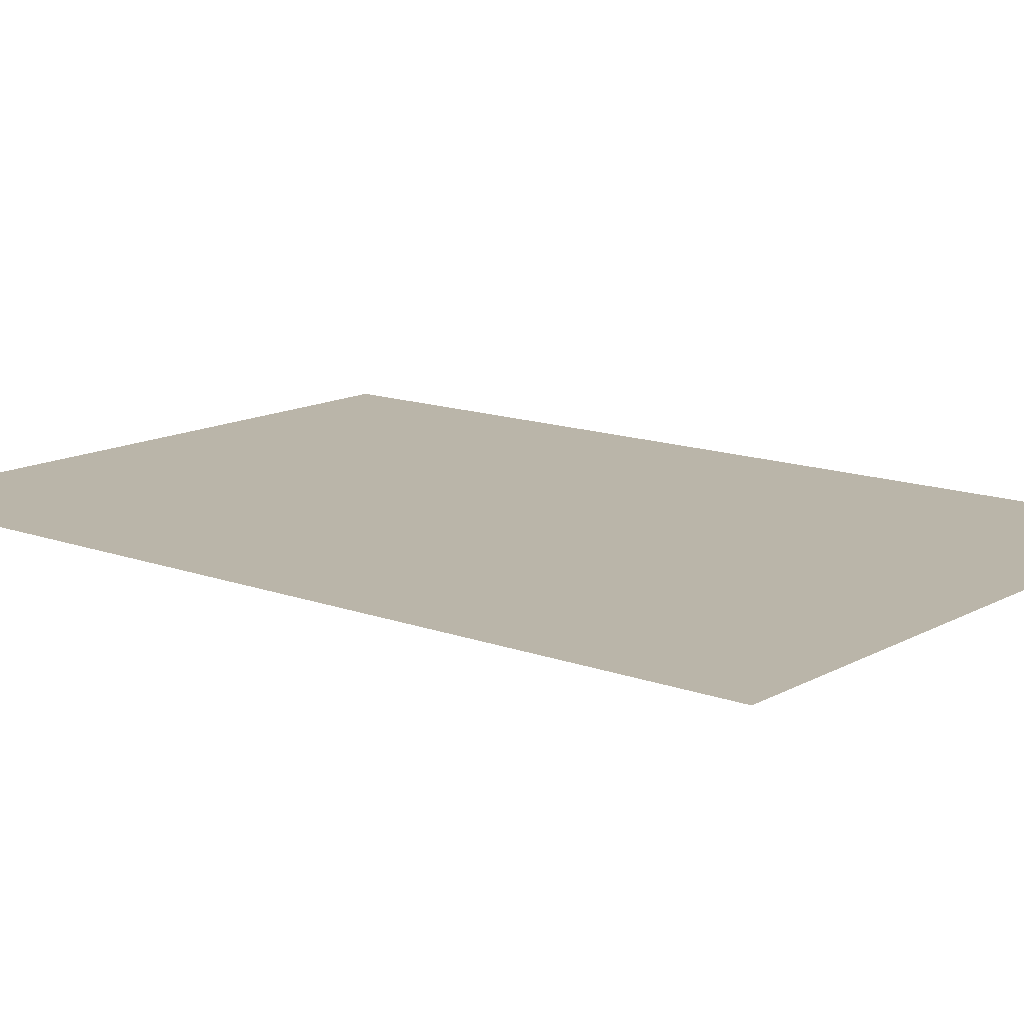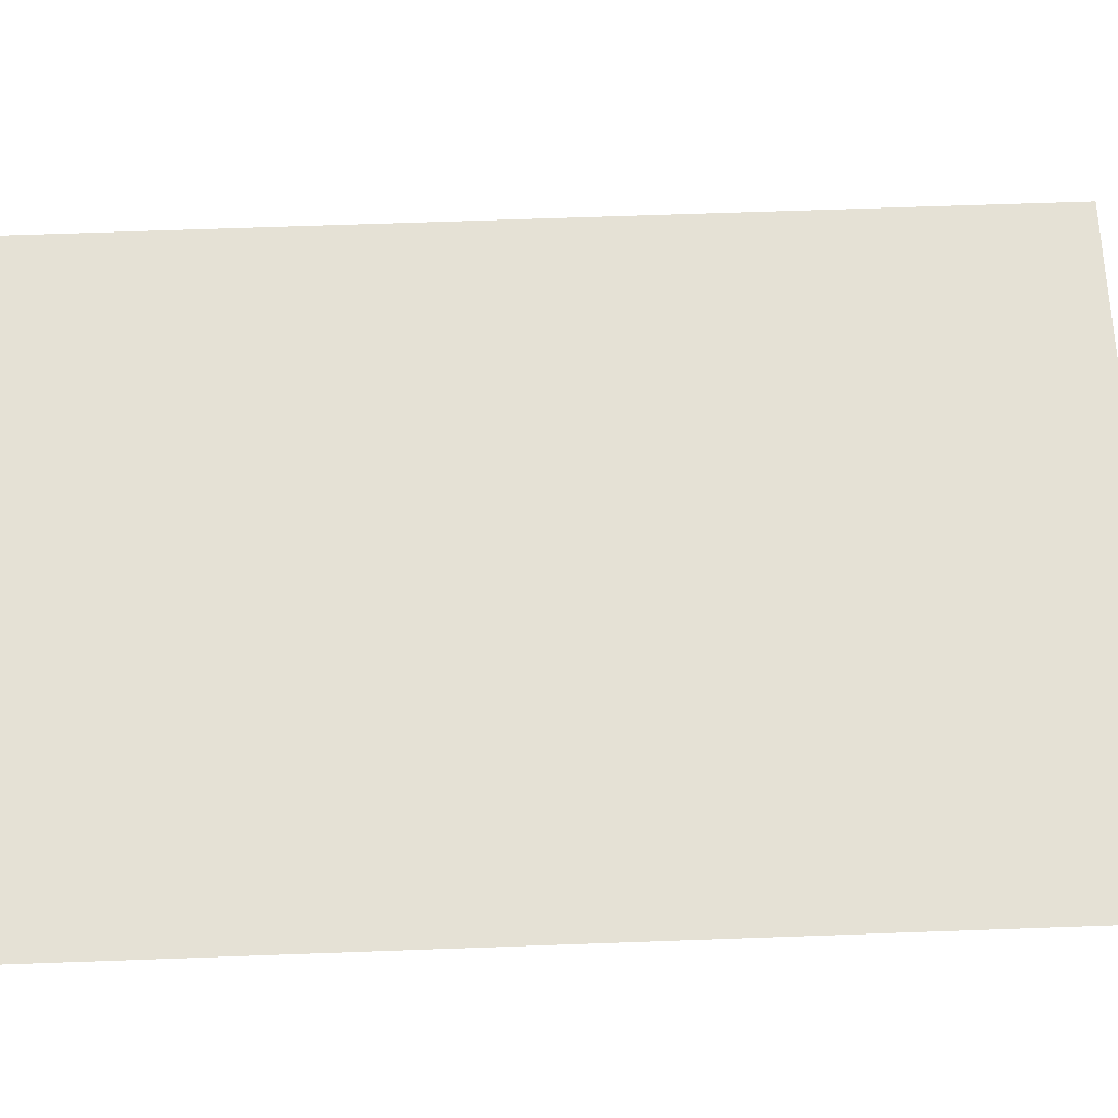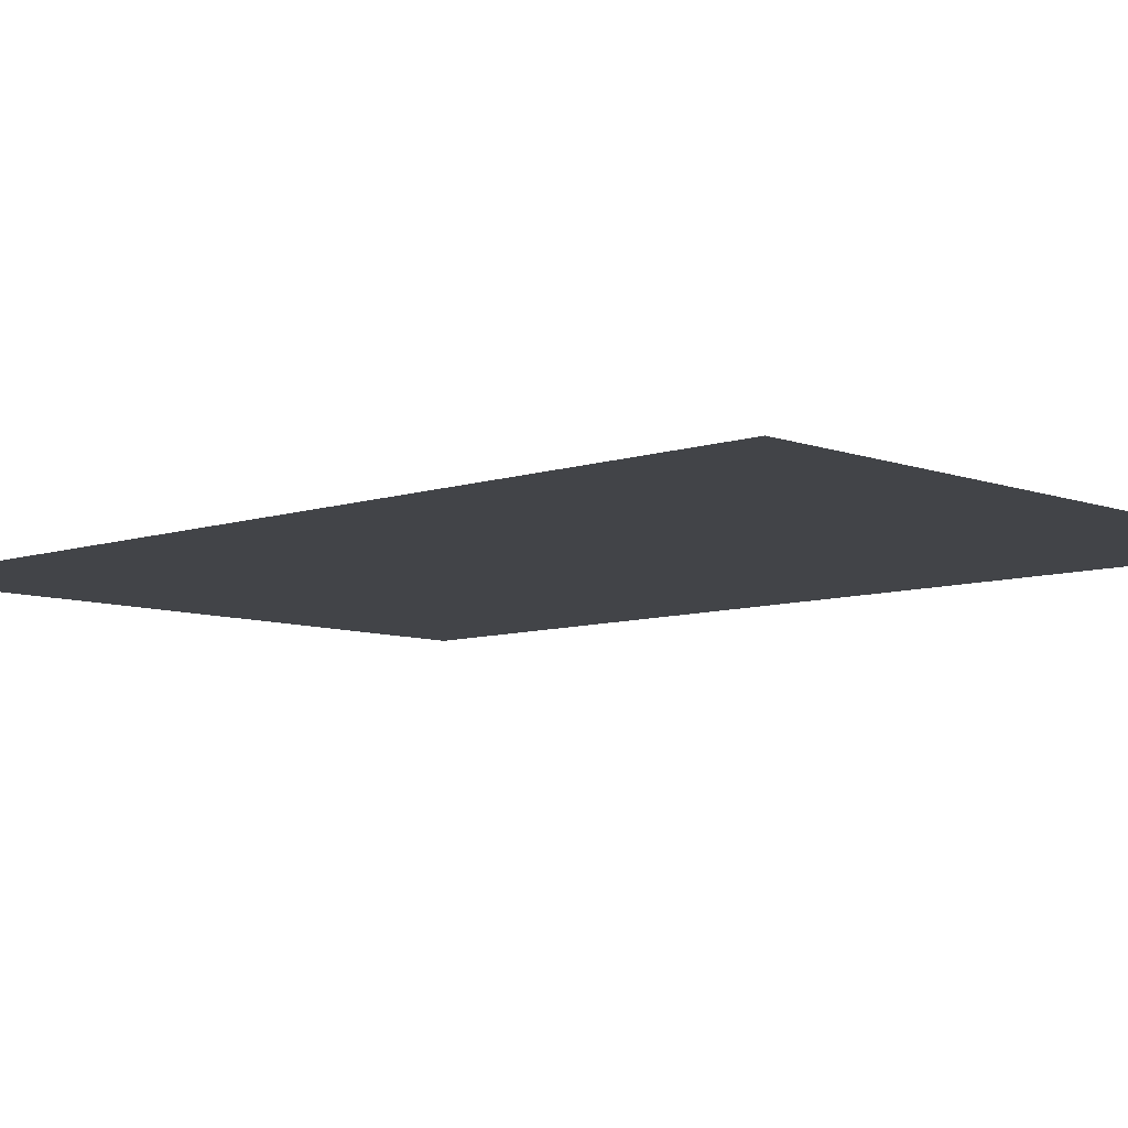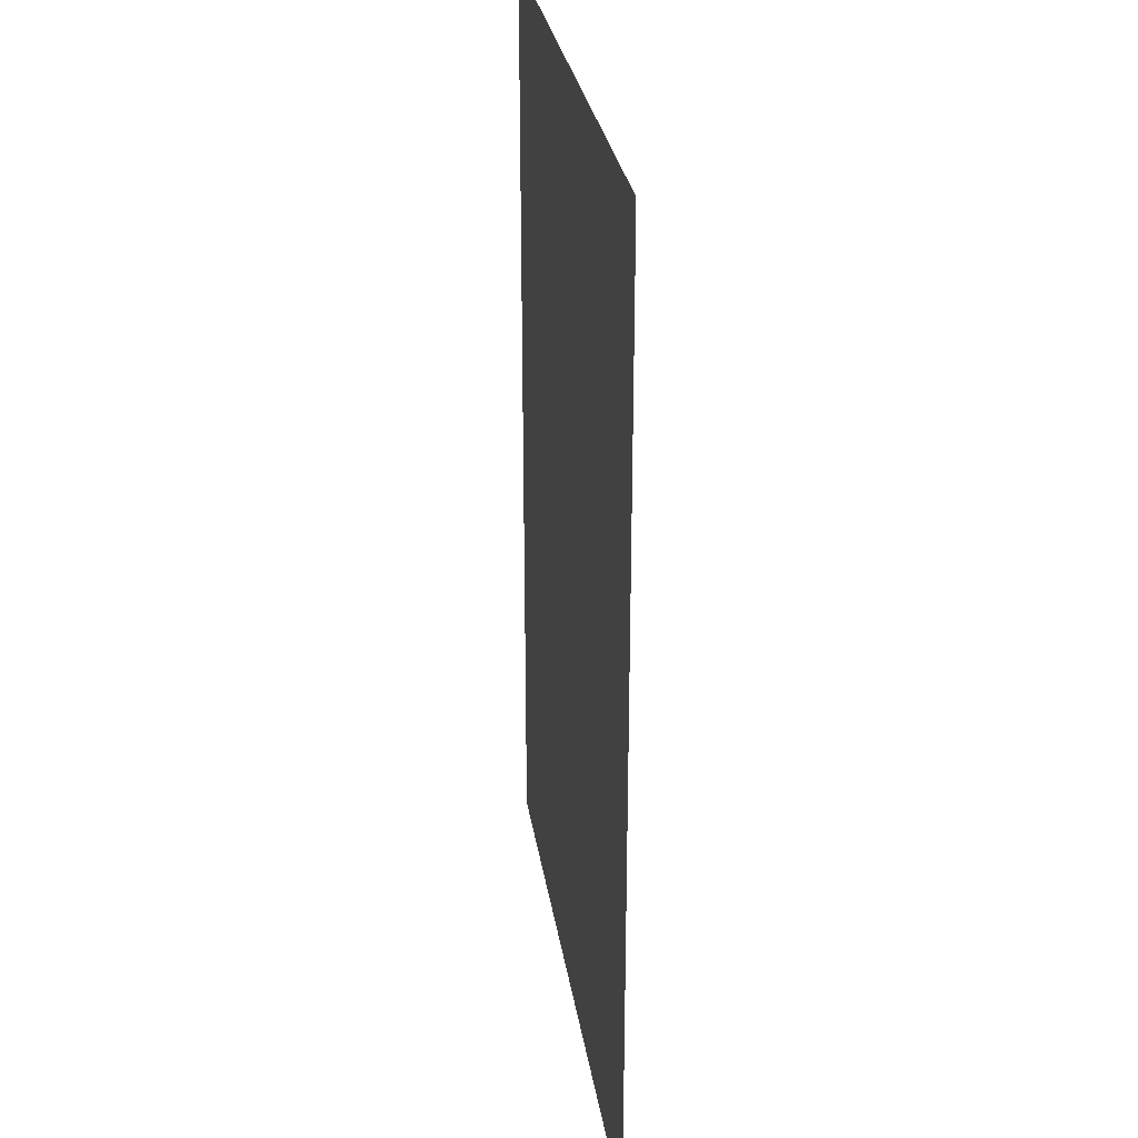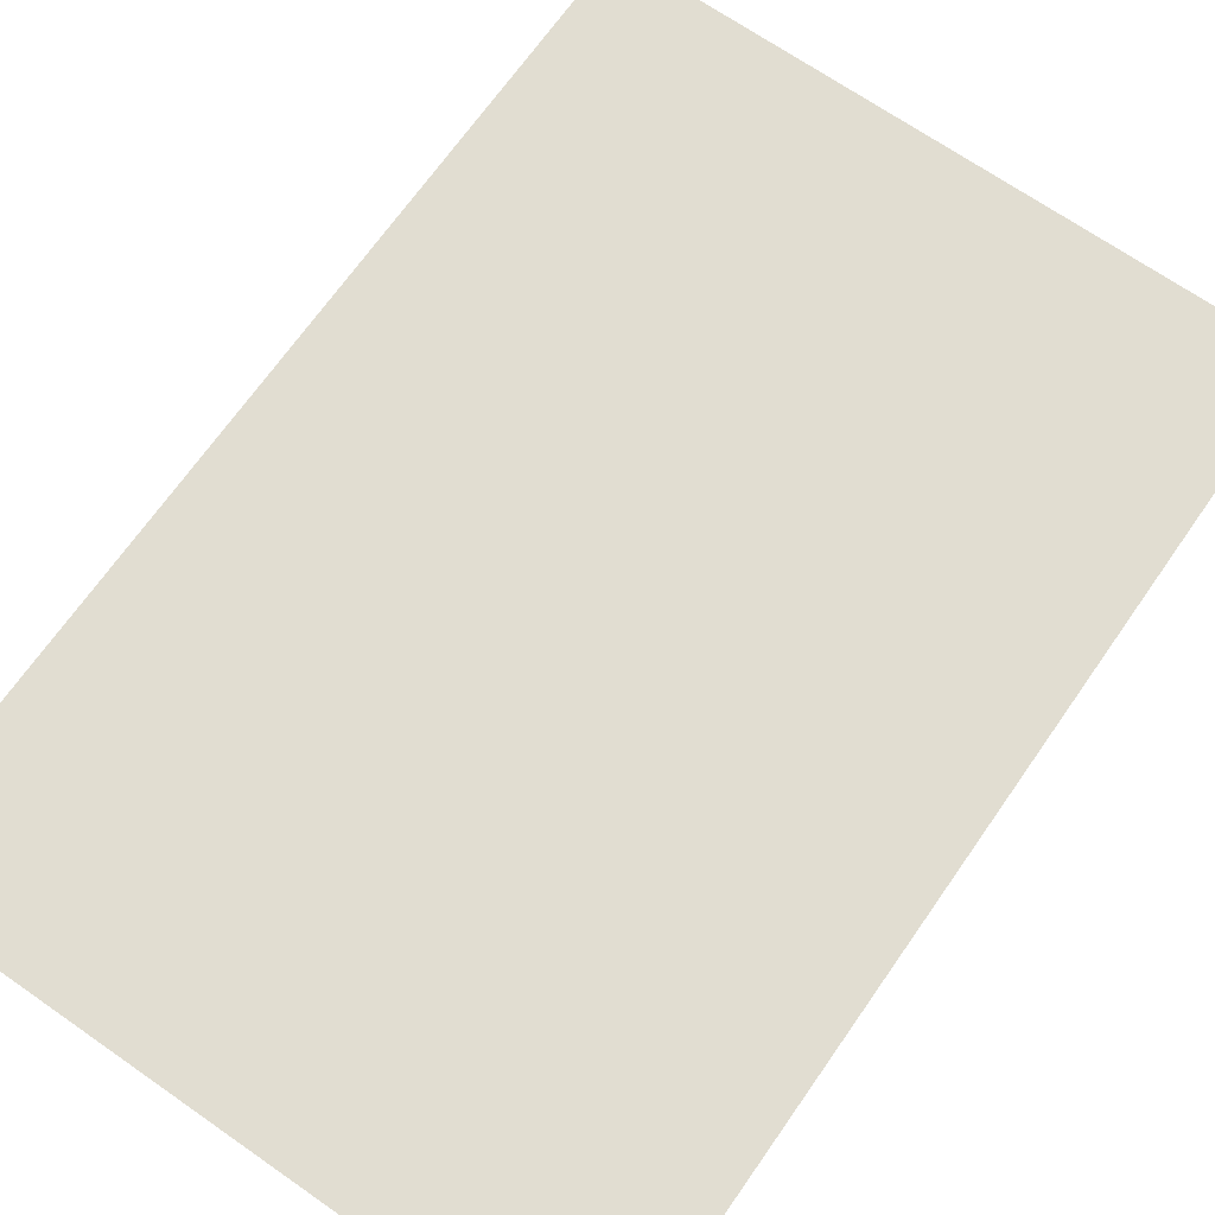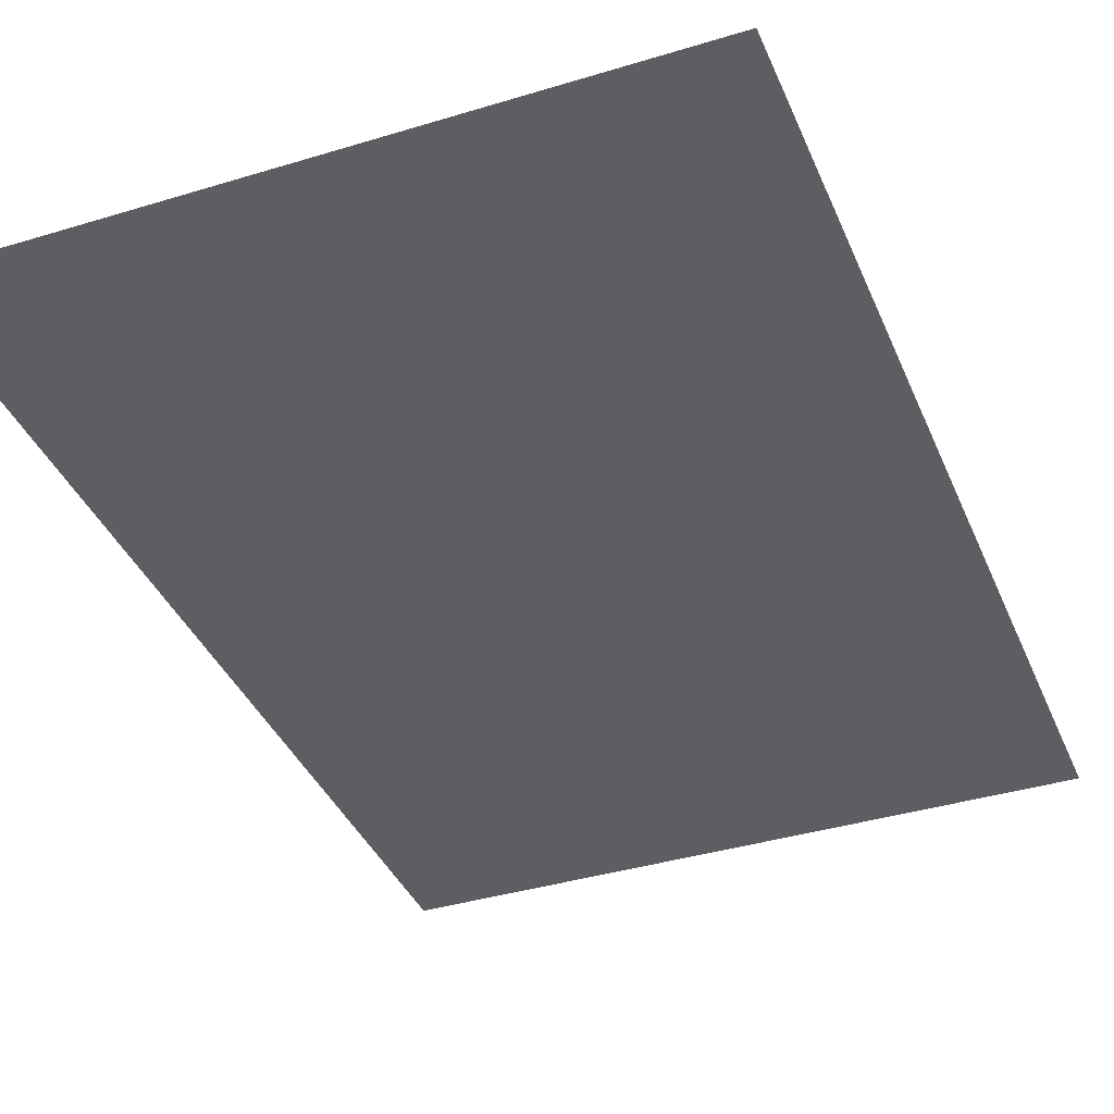
<metadata>
{"format":"obj","ext":"obj","renderer":"f3d","projection":"perspective","resolution":1024,"background":"white","views":[{"elev":13.6,"azim":-50.5,"up":"+Z"},{"elev":64.9,"azim":87.9,"up":"+Z"},{"elev":-7.9,"azim":-46.4,"up":"+Z"},{"elev":28.5,"azim":-98.5,"up":"+Y"},{"elev":68.8,"azim":34.9,"up":"+Z"},{"elev":-38.0,"azim":-158.8,"up":"+Z"}]}
</metadata>
<code>
o 02-Card-Front_CardFront
v 0.47 0.03 0
v -0.47 1.41 0
v -0.47 0.03 0
v 0.47 1.41 0
f 1 2 3
f 1 4 2
o 03-Card-Back_CardBack
v -0.47 0.03 0
v 0.47 1.41 0
v 0.47 0.03 0
v -0.47 1.41 0
f 5 6 7
f 5 8 6

</code>
